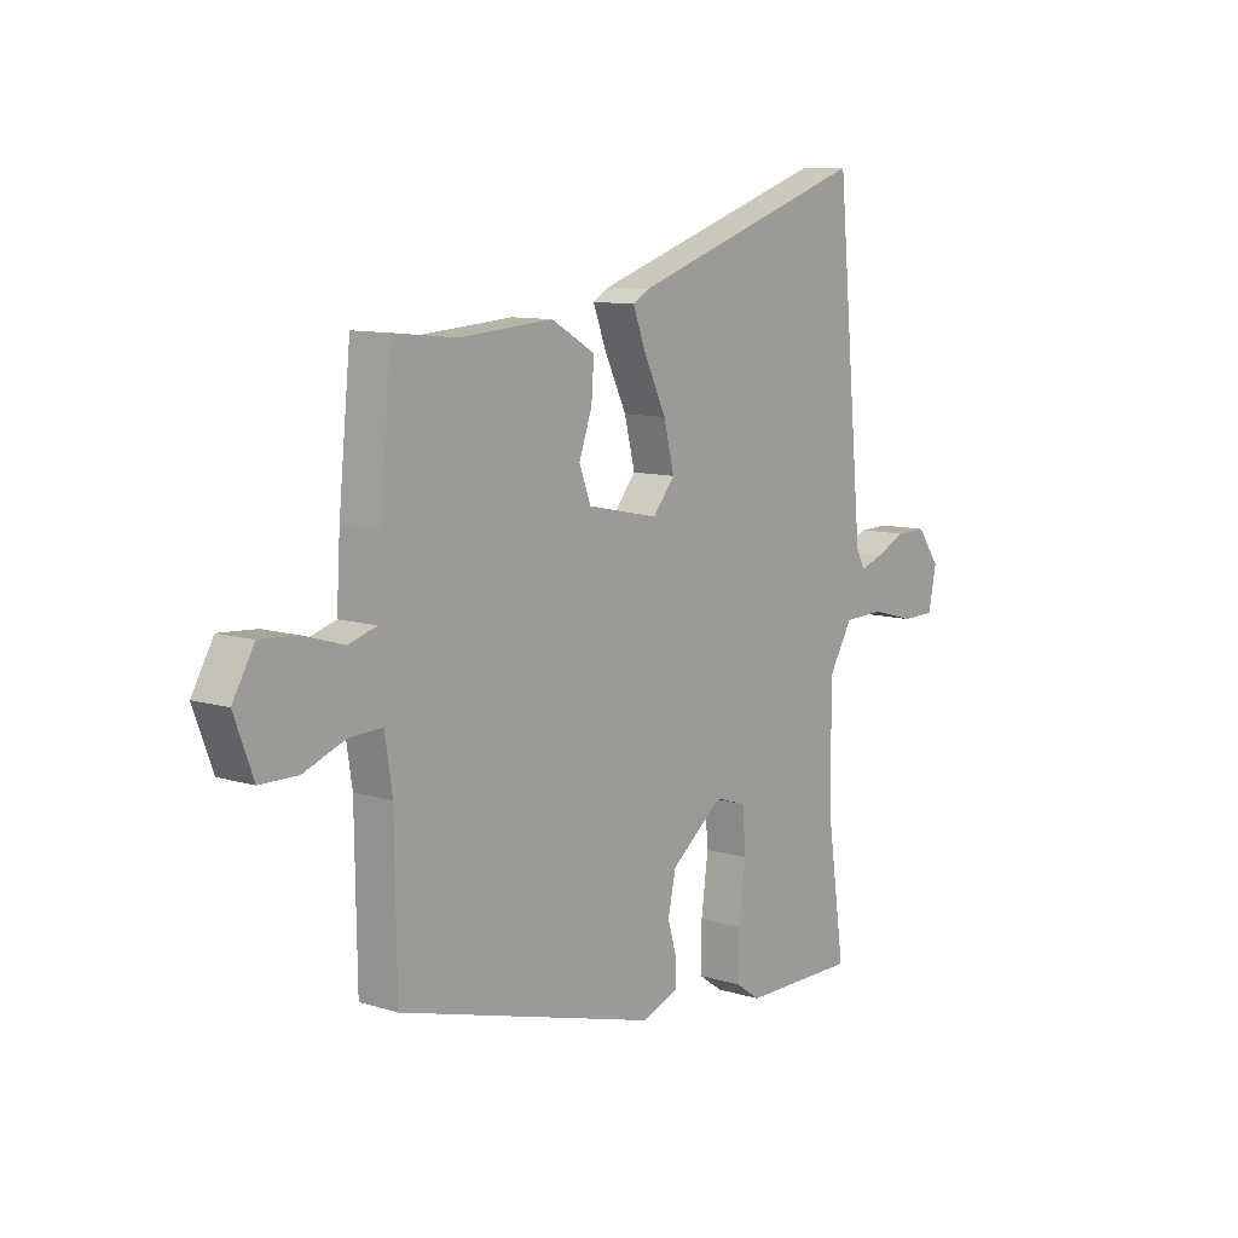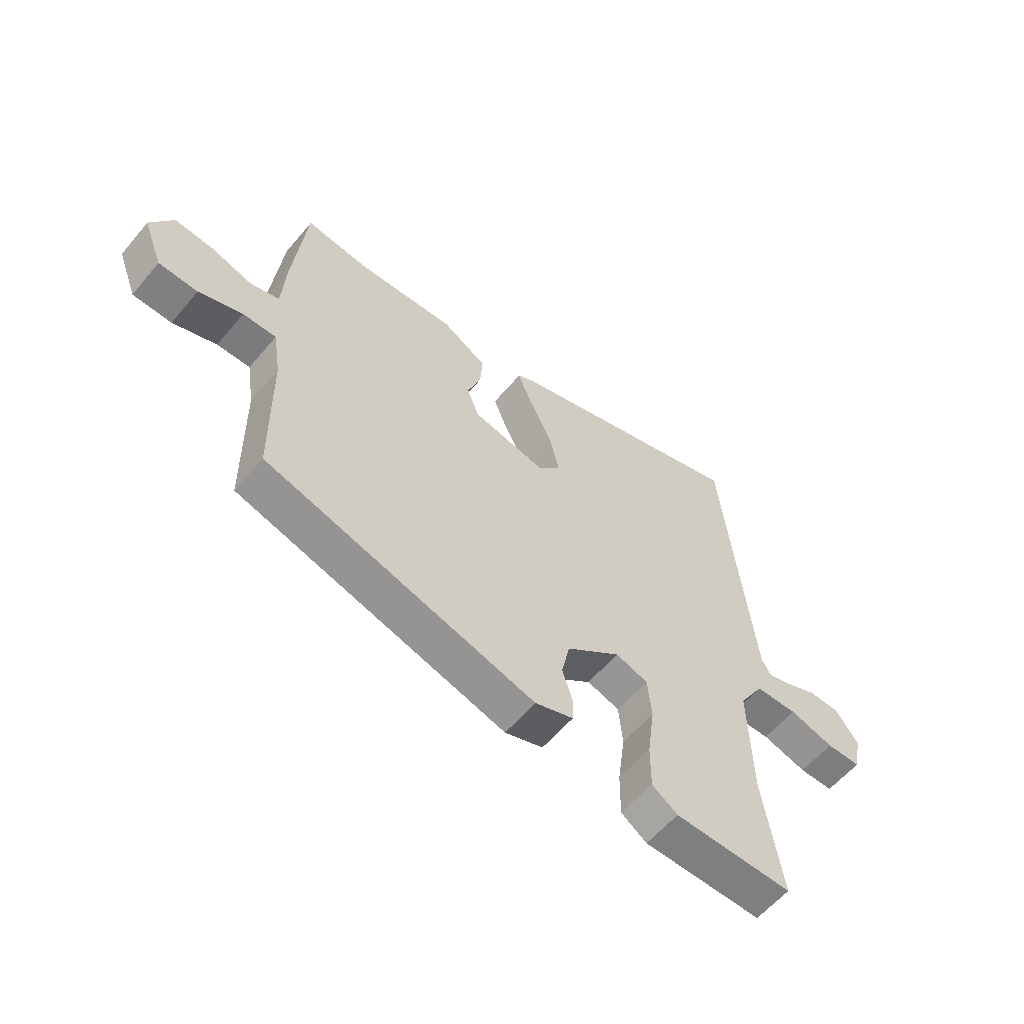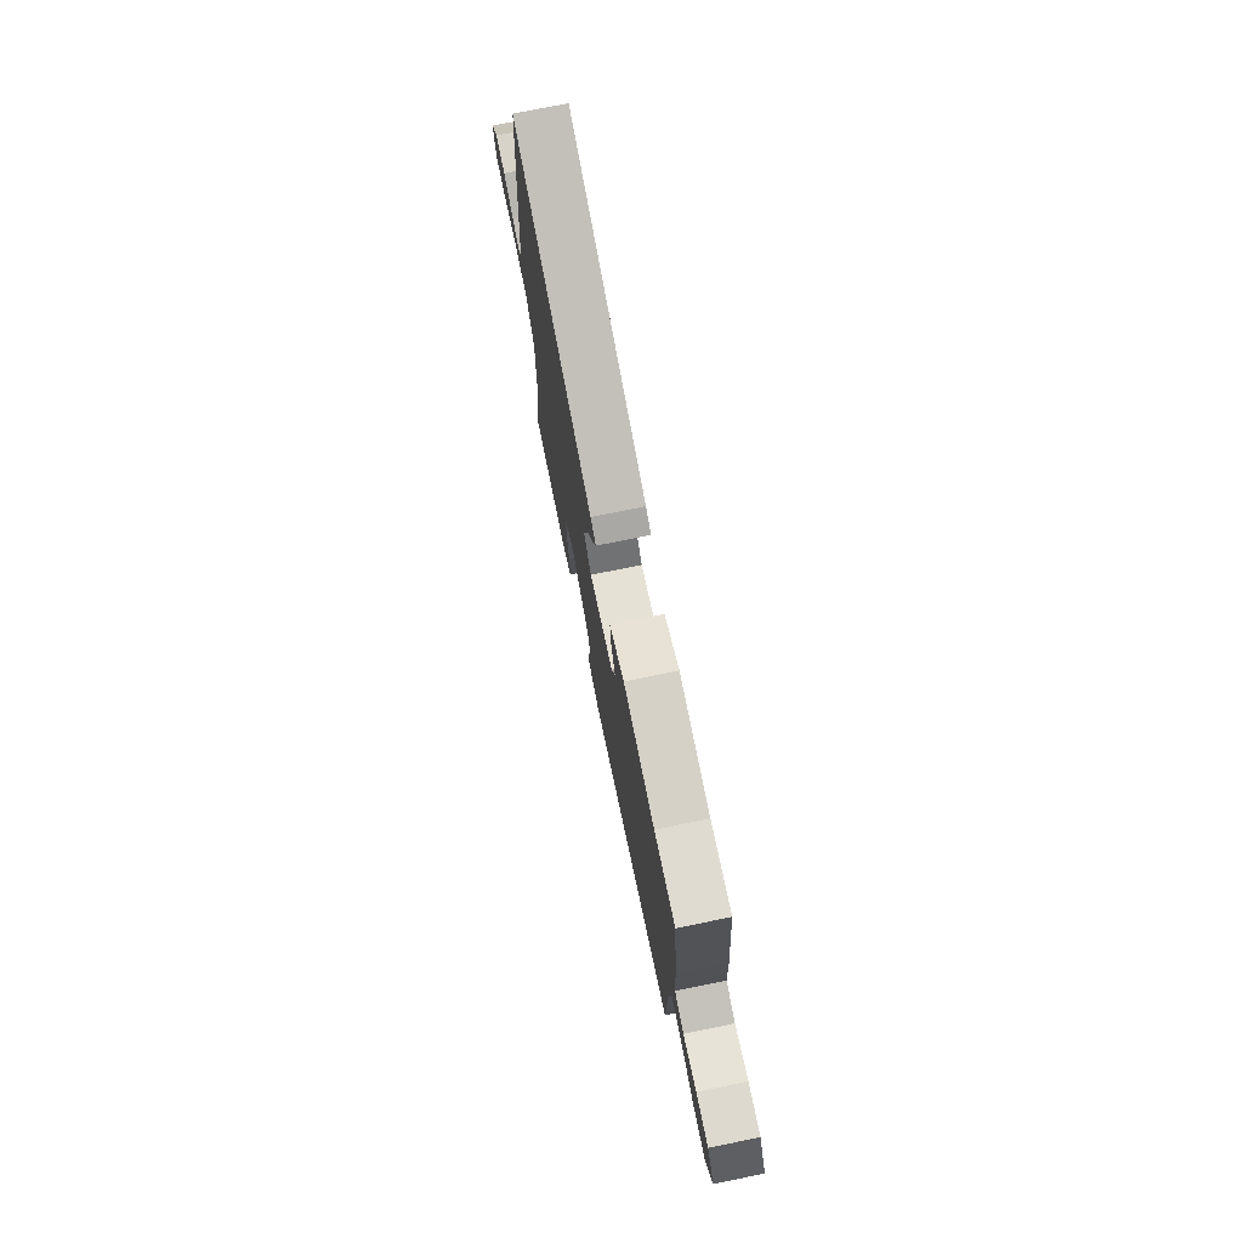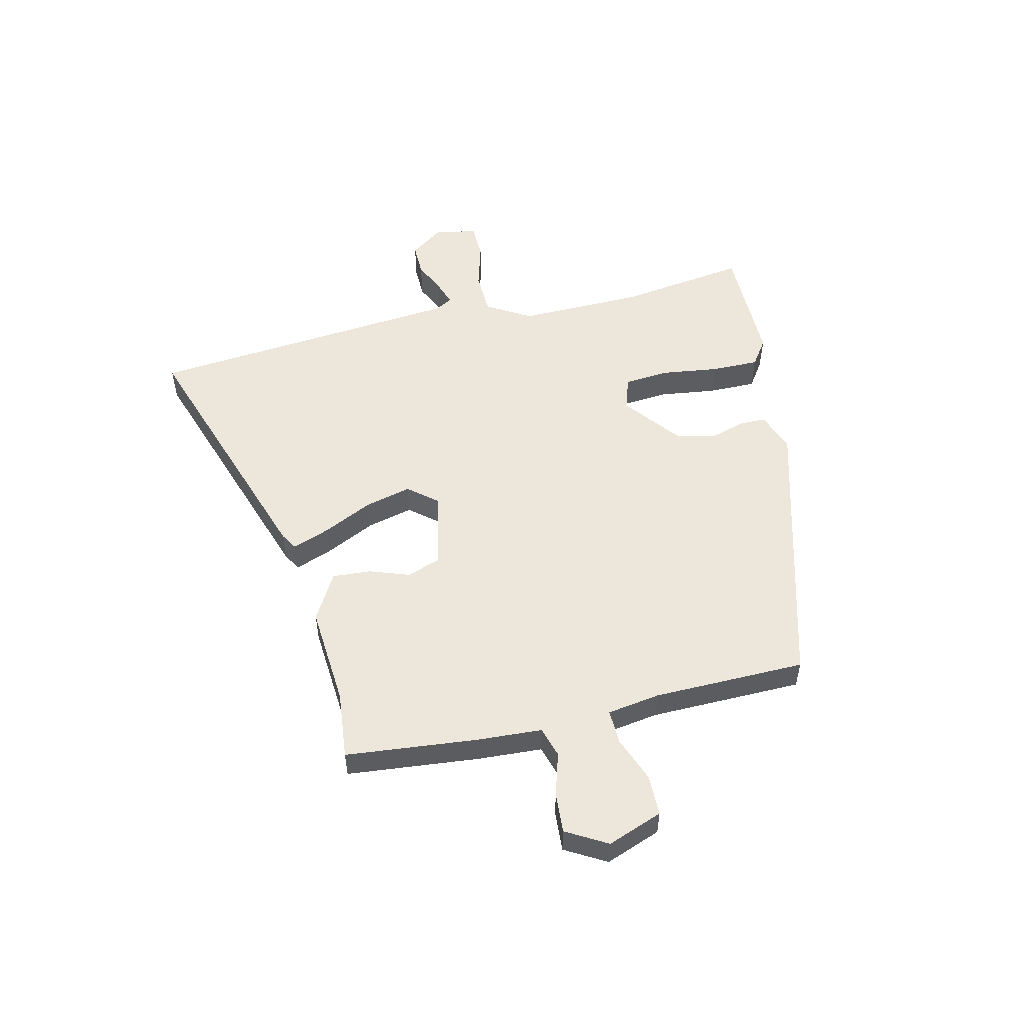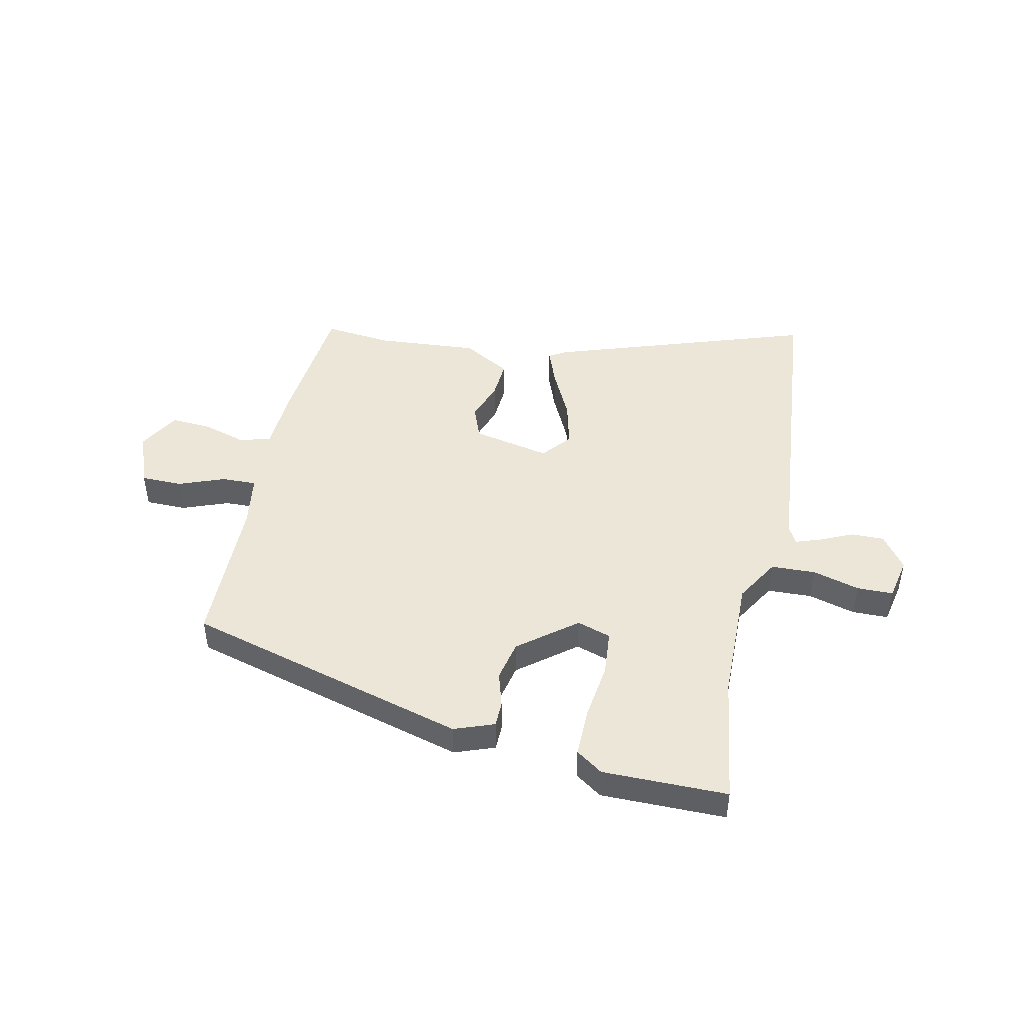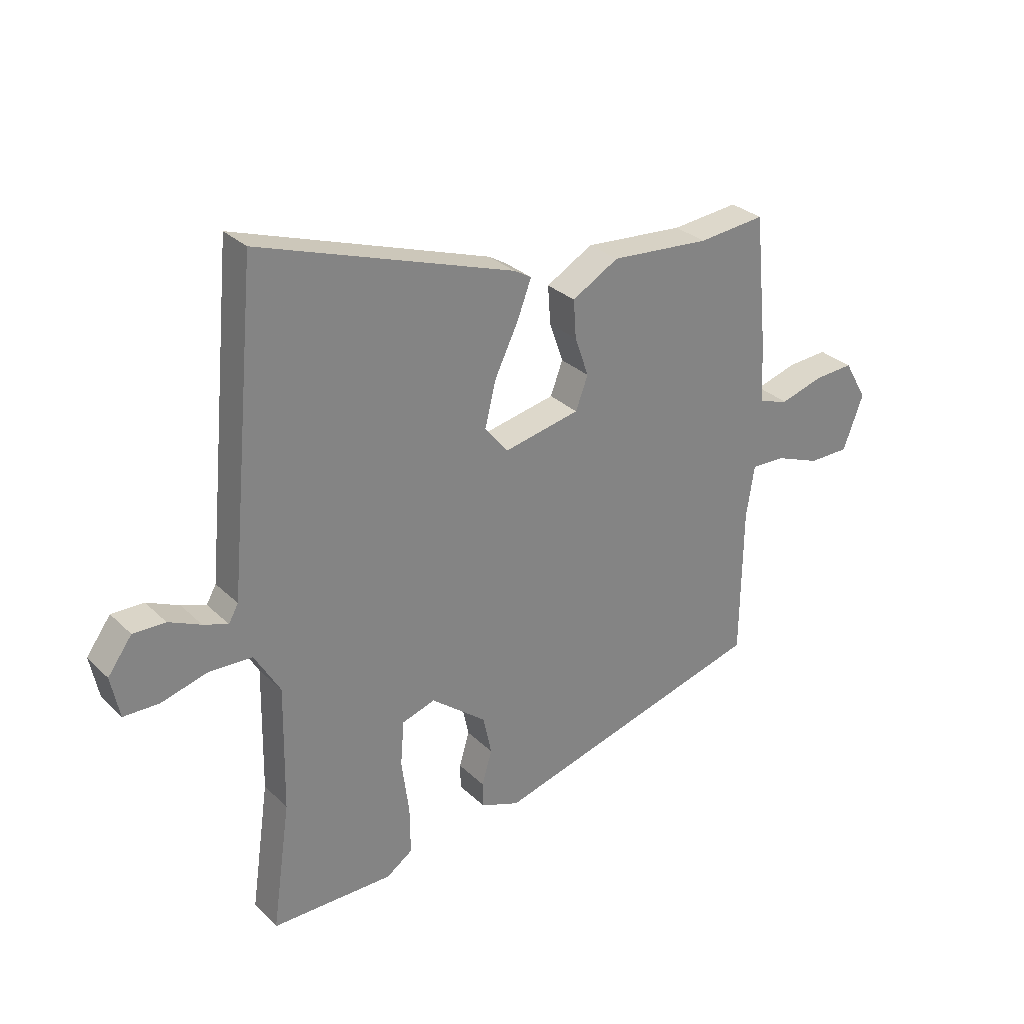
<metadata>
{"format":"obj","ext":"obj","renderer":"f3d","projection":"perspective","resolution":1024,"background":"white","views":[{"elev":9.9,"azim":128.3,"up":"+Z"},{"elev":-59.6,"azim":140.1,"up":"+Z"},{"elev":75.3,"azim":78.5,"up":"+Z"},{"elev":52.8,"azim":76.8,"up":"+Y"},{"elev":46.2,"azim":-167.9,"up":"+Y"},{"elev":29.5,"azim":-36.0,"up":"+Z"}]}
</metadata>
<code>
v -0.507 0.07 -0.549
v -0.473 0.07 -0.312
v -0.469 0.07 -0.08
v -0.517 0.07 0.001
v -0.598 0.07 0.004
v -0.684 0.07 -0.02
v -0.75 0.07 -0.019
v -0.766 0.07 0.059
v -0.721 0.07 0.121
v -0.661 0.07 0.12
v -0.601 0.07 0.093
v -0.555 0.07 0.077
v -0.537 0.07 0.109
v -0.511 0.07 0.384
v -0.482 0.07 0.693
v -0.005 0.07 0.533
v 0.027 0.07 0.514
v 0.001 0.07 0.445
v -0.043 0.07 0.354
v -0.064 0.07 0.269
v -0.02 0.07 0.216
v 0.122 0.07 0.246
v 0.145 0.07 0.307
v 0.119 0.07 0.381
v 0.114 0.07 0.452
v 0.201 0.07 0.502
v 0.387 0.07 0.488
v 0.512 0.07 0.501
v 0.536 0.07 0.26
v 0.543 0.07 0.14
v 0.599 0.07 0.123
v 0.679 0.07 0.147
v 0.753 0.07 0.152
v 0.796 0.07 0.077
v 0.758 0.07 -0.024
v 0.683 0.07 -0.025
v 0.599 0.07 0.007
v 0.535 0.07 0.009
v 0.52 0.07 -0.088
v 0.516 0.07 -0.368
v -0.001 0.07 -0.512
v -0.074 0.07 -0.485
v -0.075 0.07 -0.438
v -0.056 0.07 -0.374
v -0.072 0.07 -0.3
v -0.176 0.07 -0.218
v -0.238 0.07 -0.238
v -0.245 0.07 -0.321
v -0.231 0.07 -0.426
v -0.23 0.07 -0.515
v -0.279 0.07 -0.549
v -0.507 0 -0.549
v -0.473 0 -0.312
v -0.469 0 -0.08
v -0.517 0 0.001
v -0.598 0 0.004
v -0.684 0 -0.02
v -0.75 0 -0.019
v -0.766 0 0.059
v -0.721 0 0.121
v -0.661 0 0.12
v -0.601 0 0.093
v -0.555 0 0.077
v -0.537 0 0.109
v -0.511 0 0.384
v -0.482 0 0.693
v -0.005 0 0.533
v 0.027 0 0.514
v 0.001 0 0.445
v -0.043 0 0.354
v -0.064 0 0.269
v -0.02 0 0.216
v 0.122 0 0.246
v 0.145 0 0.307
v 0.119 0 0.381
v 0.114 0 0.452
v 0.201 0 0.502
v 0.387 0 0.488
v 0.512 0 0.501
v 0.536 0 0.26
v 0.543 0 0.14
v 0.599 0 0.123
v 0.679 0 0.147
v 0.753 0 0.152
v 0.796 0 0.077
v 0.758 0 -0.024
v 0.683 0 -0.025
v 0.599 0 0.007
v 0.535 0 0.009
v 0.52 0 -0.088
v 0.516 0 -0.368
v -0.001 0 -0.512
v -0.074 0 -0.485
v -0.075 0 -0.438
v -0.056 0 -0.374
v -0.072 0 -0.3
v -0.176 0 -0.218
v -0.238 0 -0.238
v -0.245 0 -0.321
v -0.231 0 -0.426
v -0.23 0 -0.515
v -0.279 0 -0.549
f 51 1 2
f 50 51 2
f 49 50 2
f 48 49 2
f 47 48 2 3
f 46 47 3 4
f 42 43 44
f 41 42 44
f 40 41 44
f 39 40 44
f 38 39 44 45
f 35 36 37
f 34 35 37
f 33 34 37
f 32 33 37
f 31 32 37
f 30 31 37 38
f 38 45 46
f 30 38 46
f 29 30 46
f 28 29 46
f 27 28 46
f 25 26 27
f 24 25 27
f 23 24 27
f 17 18 19
f 16 17 19
f 15 16 19
f 14 15 19
f 13 14 19 20
f 12 13 20 21
f 9 10 11
f 8 9 11
f 7 8 11
f 6 7 11
f 5 6 11
f 4 5 11 12
f 12 21 22
f 4 12 22
f 46 4 22
f 22 23 27
f 22 27 46
f 53 52 102
f 53 102 101
f 53 101 100
f 53 100 99
f 54 53 99 98
f 55 54 98 97
f 95 94 93
f 95 93 92
f 95 92 91
f 95 91 90
f 96 95 90 89
f 88 87 86
f 88 86 85
f 88 85 84
f 88 84 83
f 88 83 82
f 89 88 82 81
f 97 96 89
f 97 89 81
f 97 81 80
f 97 80 79
f 97 79 78
f 78 77 76
f 78 76 75
f 78 75 74
f 70 69 68
f 70 68 67
f 70 67 66
f 70 66 65
f 71 70 65 64
f 72 71 64 63
f 62 61 60
f 62 60 59
f 62 59 58
f 62 58 57
f 62 57 56
f 63 62 56 55
f 73 72 63
f 73 63 55
f 73 55 97
f 78 74 73
f 97 78 73
f 1 52 53 2
f 2 53 54 3
f 3 54 55 4
f 4 55 56 5
f 5 56 57 6
f 6 57 58 7
f 7 58 59 8
f 8 59 60 9
f 9 60 61 10
f 10 61 62 11
f 11 62 63 12
f 12 63 64 13
f 13 64 65 14
f 14 65 66 15
f 15 66 67 16
f 16 67 68 17
f 17 68 69 18
f 18 69 70 19
f 19 70 71 20
f 20 71 72 21
f 21 72 73 22
f 22 73 74 23
f 23 74 75 24
f 24 75 76 25
f 25 76 77 26
f 26 77 78 27
f 27 78 79 28
f 28 79 80 29
f 29 80 81 30
f 30 81 82 31
f 31 82 83 32
f 32 83 84 33
f 33 84 85 34
f 34 85 86 35
f 35 86 87 36
f 36 87 88 37
f 37 88 89 38
f 38 89 90 39
f 39 90 91 40
f 40 91 92 41
f 41 92 93 42
f 42 93 94 43
f 43 94 95 44
f 44 95 96 45
f 45 96 97 46
f 46 97 98 47
f 47 98 99 48
f 48 99 100 49
f 49 100 101 50
f 50 101 102 51
f 51 102 52 1

</code>
